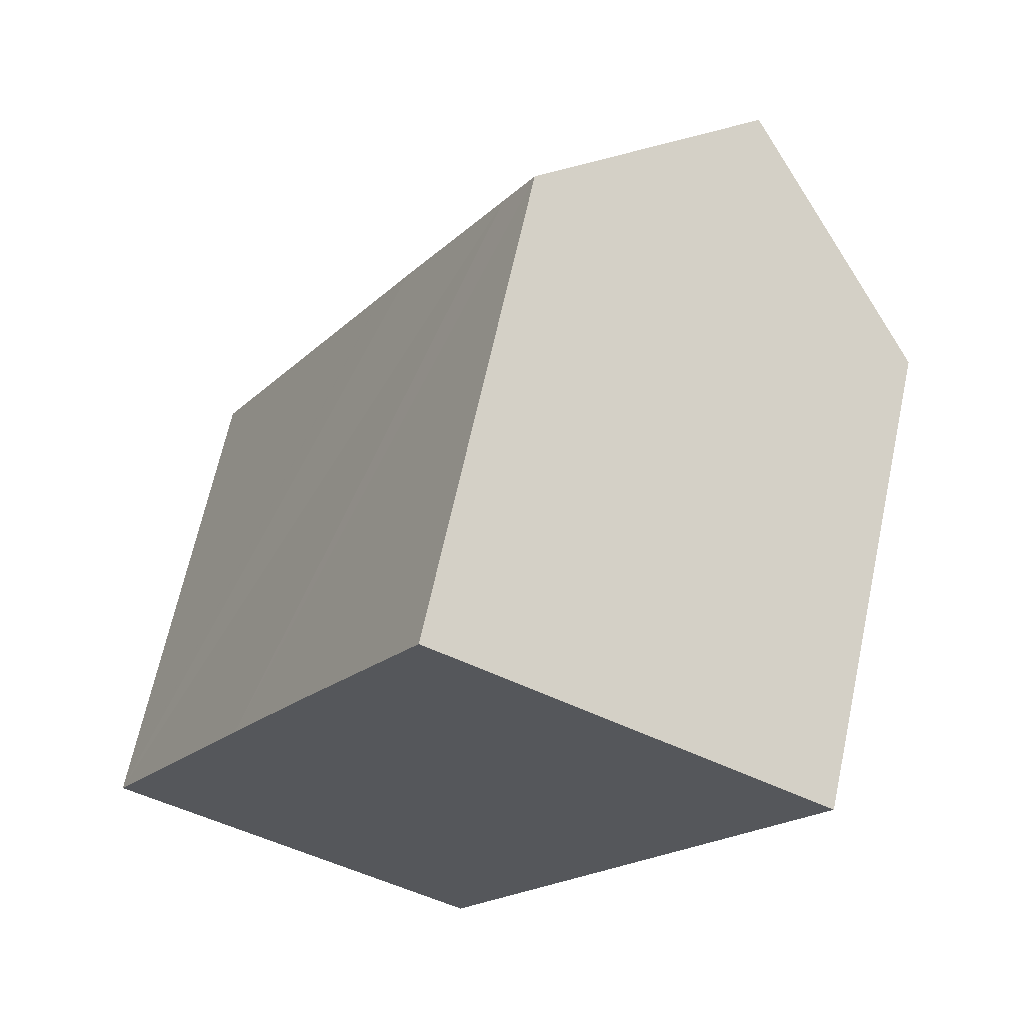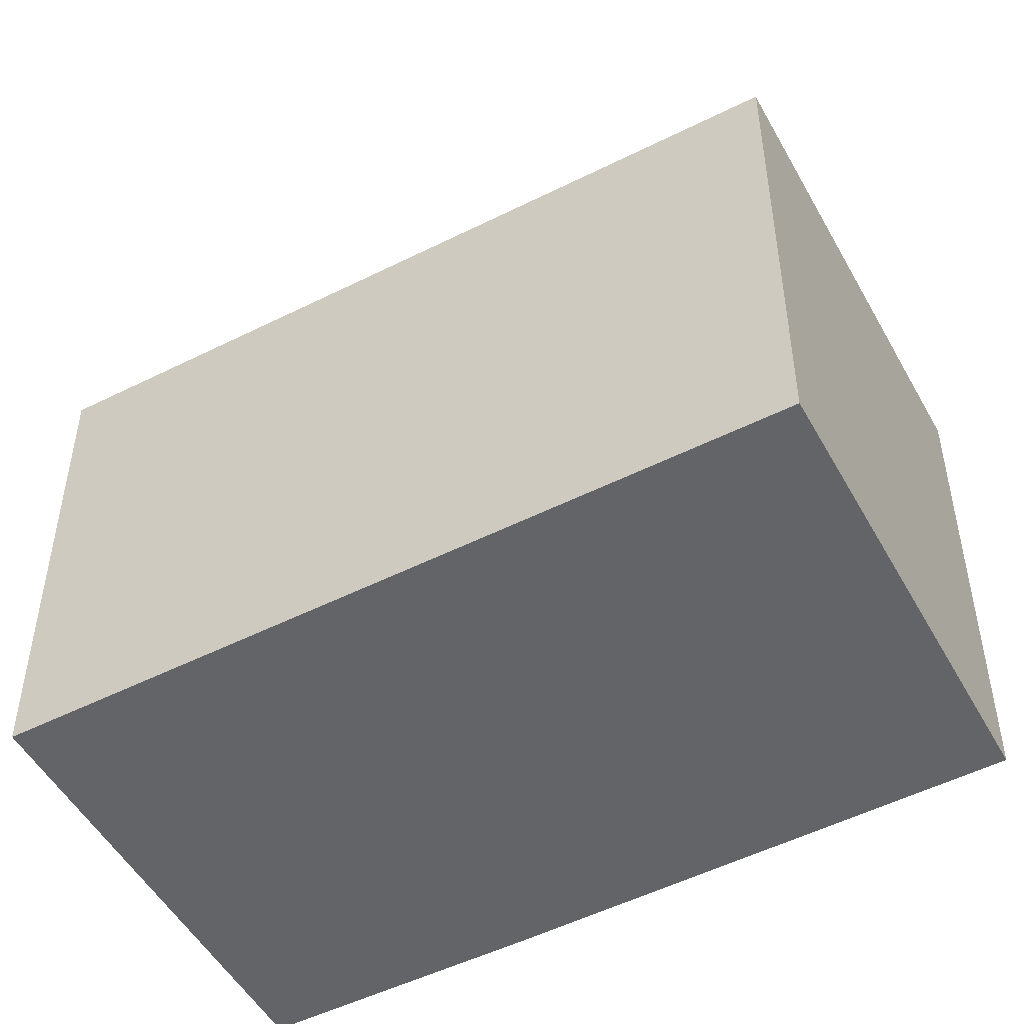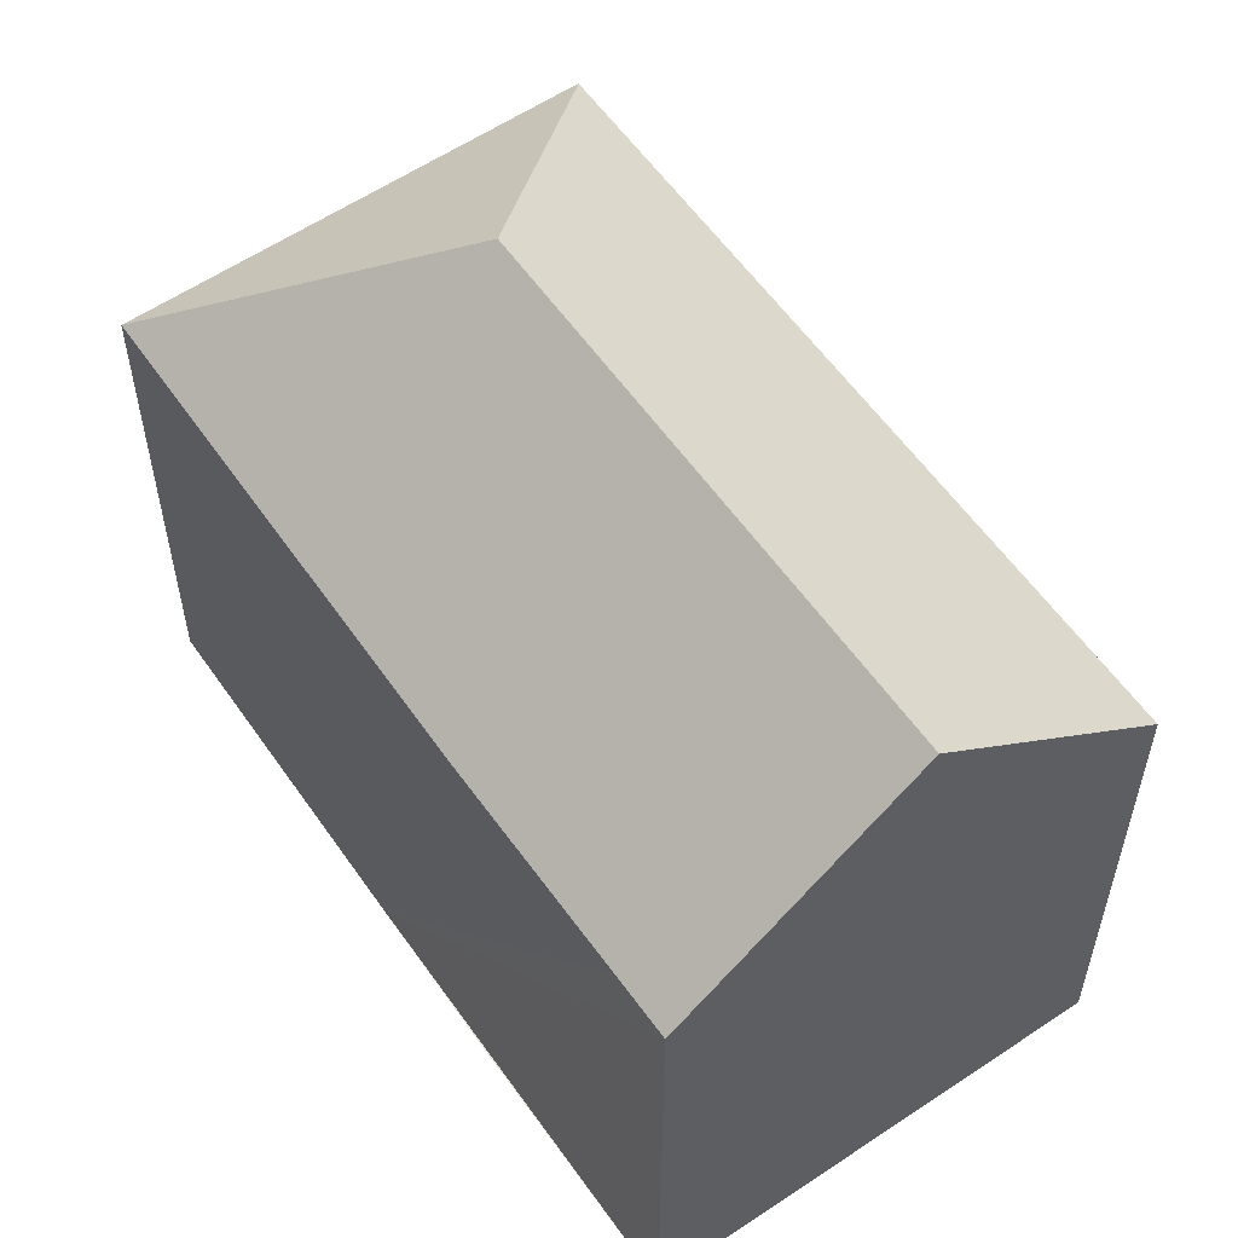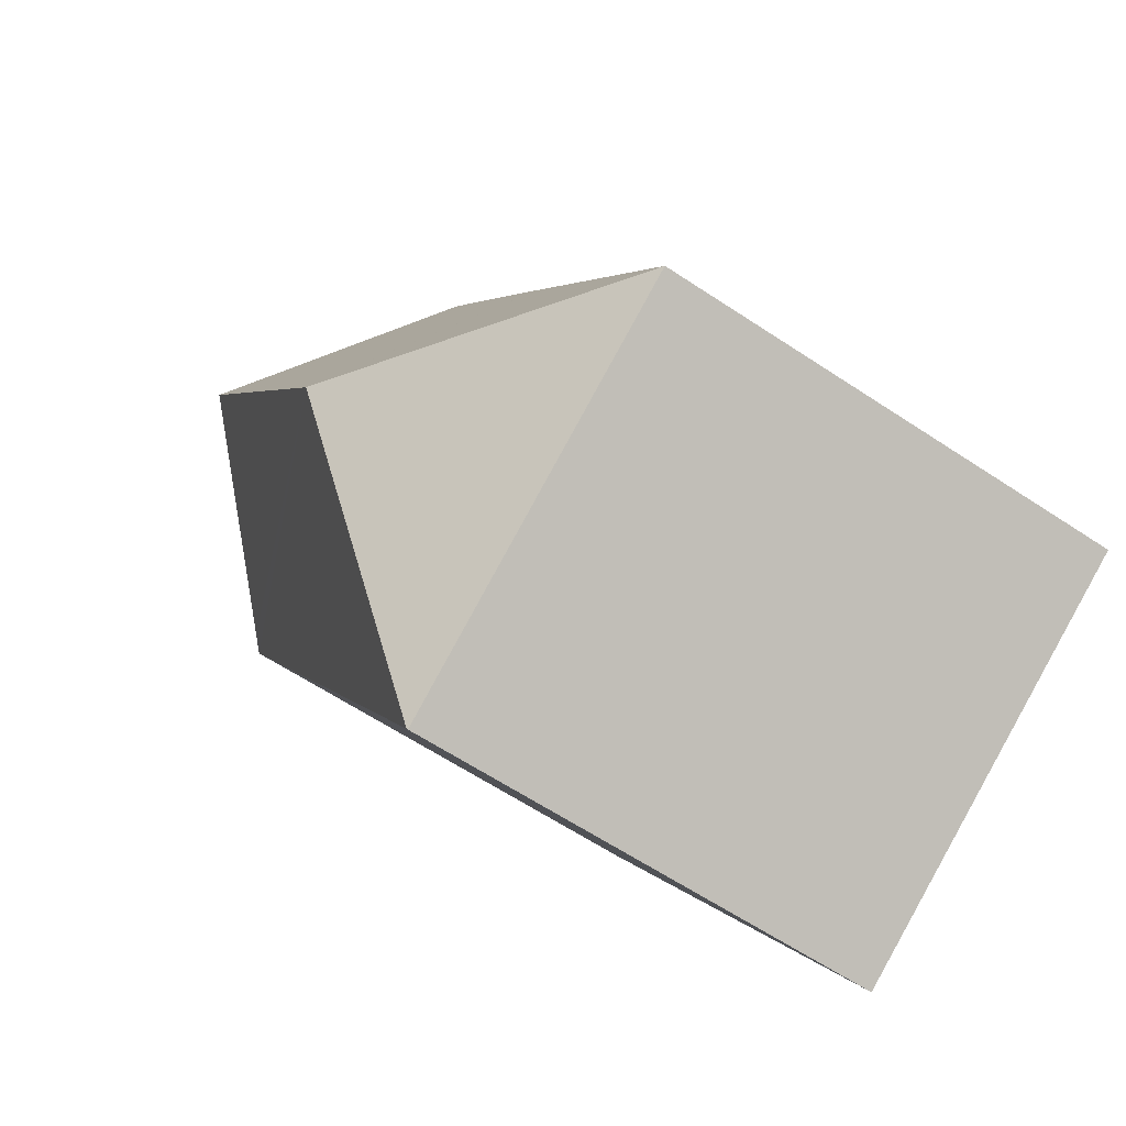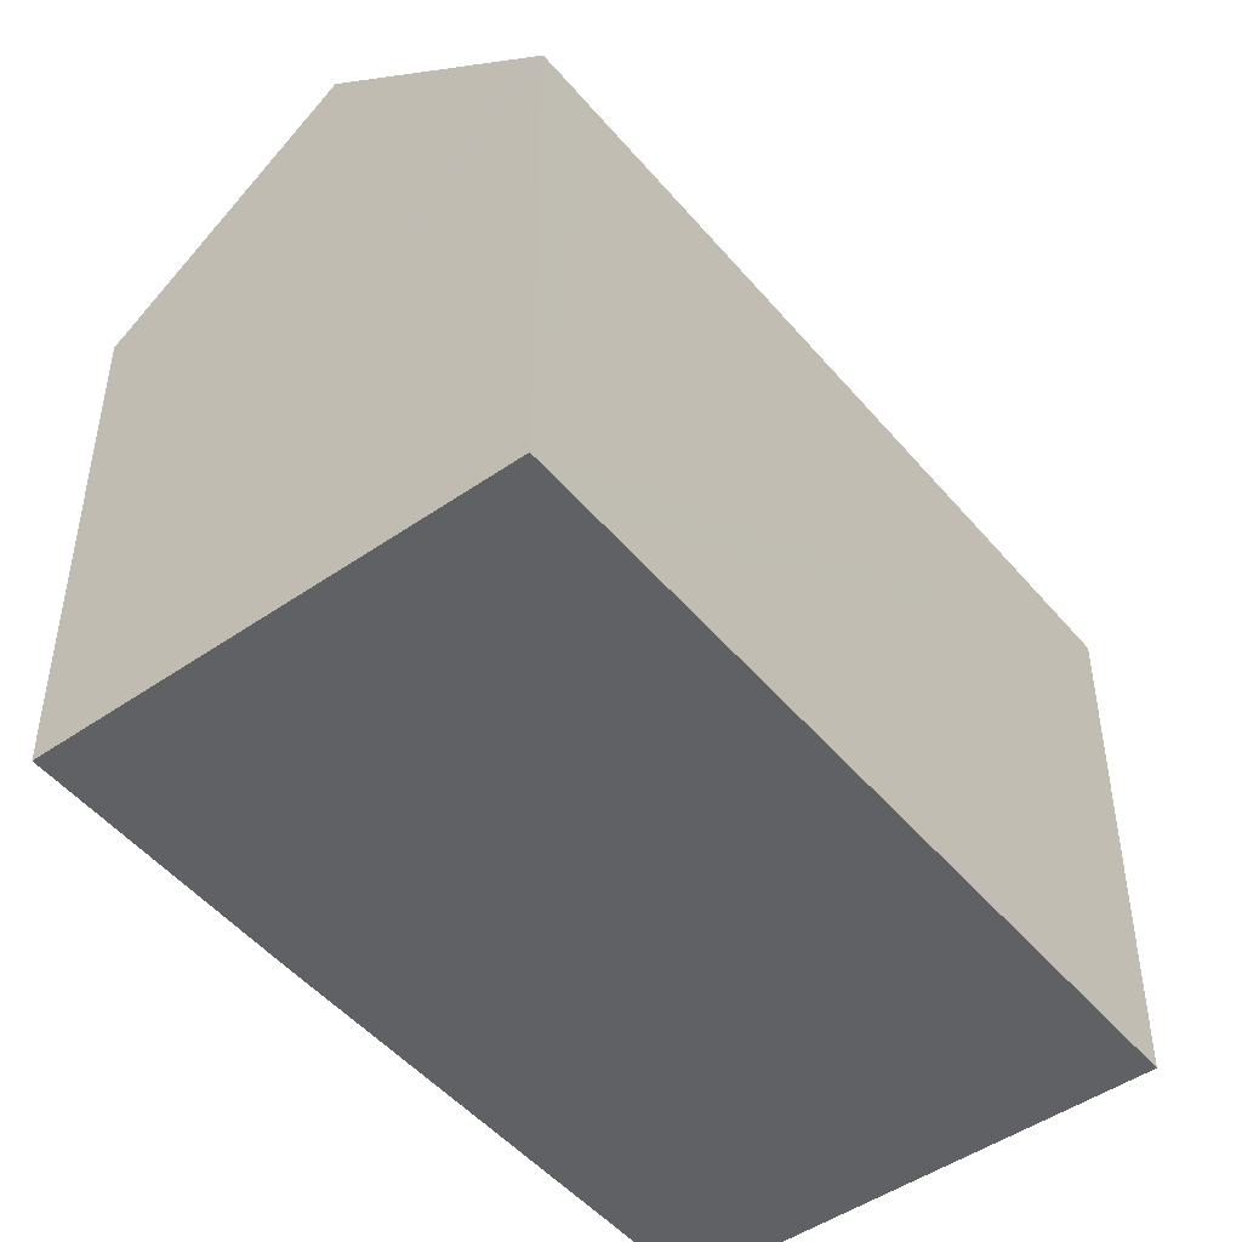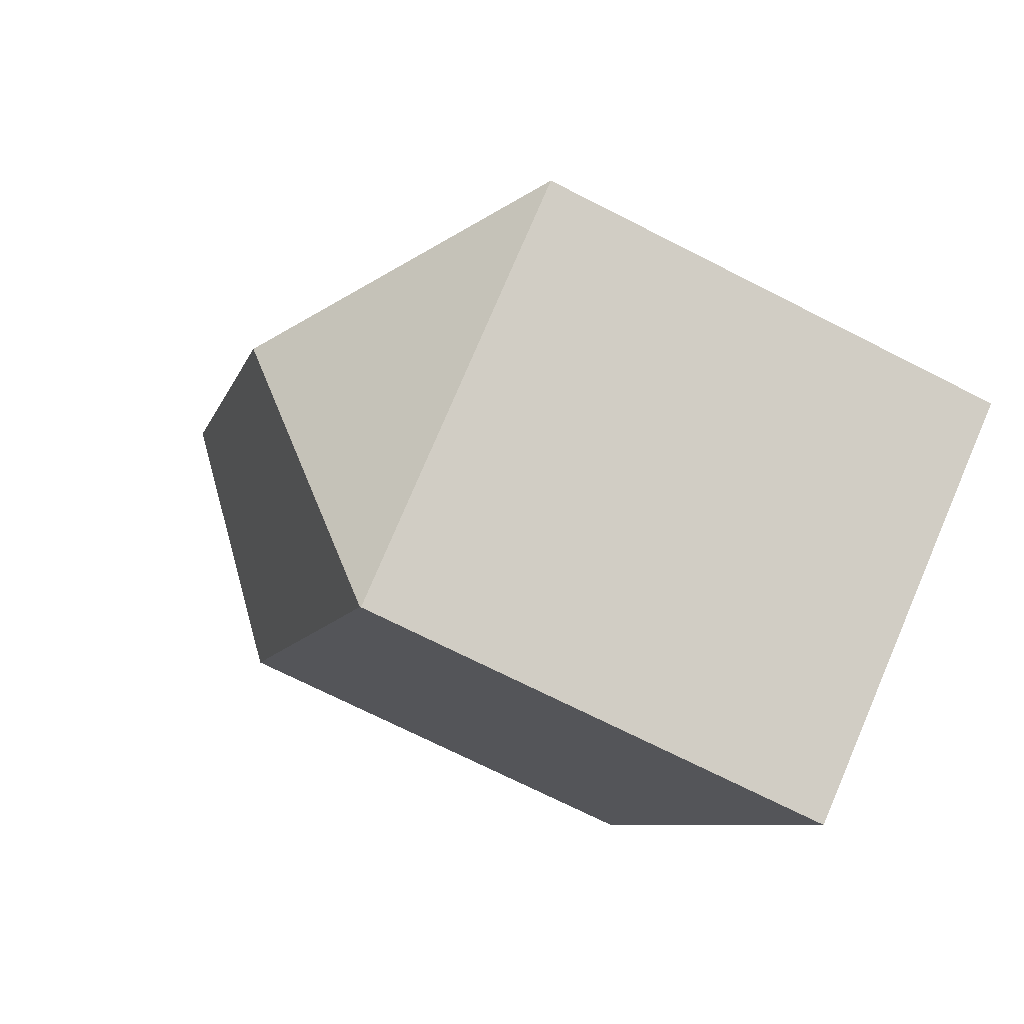
<metadata>
{"format":"obj","ext":"obj","renderer":"f3d","projection":"perspective","resolution":1024,"background":"white","views":[{"elev":66.0,"azim":12.2,"up":"+Z"},{"elev":-51.1,"azim":147.8,"up":"+Y"},{"elev":58.0,"azim":-5.6,"up":"+Y"},{"elev":-62.3,"azim":-124.0,"up":"+Z"},{"elev":-48.6,"azim":67.1,"up":"+Y"},{"elev":-71.1,"azim":-117.0,"up":"+Z"}]}
</metadata>
<code>
v  8.12 17.84 2.306
v  4.546 12.97 8.268
v  5.477 12.96 9.961
v  4.404 12.97 8.01
v  0 13.01 7.967e-16
v  5.495 12.96 9.994
v  15.14 17.84 14.92
v  6.351 12.95 11.55
v  9.106 12.99 16.41
v  10.31 13.36 17.62
v  9.918 13 17.84
v  20.03 13.31 12.18
v  20.42 12.96 11.97
v  19.62 12.96 10.53
v  10.45 12.96 -5.917
v  10.44 12.93 -5.945
v  0 0 0
v  10.44 3.64e-16 -5.945
v  4.404 -4.905e-16 8.01
v  9.918 -1.092e-15 17.84
v  4.546 -5.063e-16 8.268
v  5.477 -6.099e-16 9.961
v  5.495 -6.12e-16 9.994
v  9.106 -1.005e-15 16.41
v  6.351 -7.073e-16 11.55
v  10.31 -1.079e-15 17.62
v  20.42 -7.329e-16 11.97
v  15.14 -9.133e-16 14.92
v  20.03 -7.461e-16 12.18
v  19.62 -6.449e-16 10.53
v  10.45 3.623e-16 -5.917
g defaultobject
f 1 2 3
f 2 1 4
f 4 1 5
f 1 3 6
f 6 7 1
f 7 6 8
f 7 8 9
f 7 9 10
f 10 9 11
f 12 1 7
f 1 12 13
f 1 13 14
f 1 14 15
f 1 15 16
f 1 16 5
f 16 17 5
f 17 16 18
f 17 4 5
f 4 17 2
f 2 17 3
f 3 17 6
f 6 17 8
f 8 17 9
f 9 17 19
f 9 19 11
f 11 19 20
f 20 19 21
f 20 21 22
f 20 22 23
f 20 23 24
f 24 23 25
f 10 12 7
f 12 10 11
f 12 11 20
f 12 20 13
f 13 20 26
f 13 26 27
f 27 26 28
f 27 28 29
f 27 14 13
f 14 27 15
f 15 27 30
f 15 30 31
f 15 31 16
f 16 31 18
f 29 30 27
f 30 29 28
f 30 28 26
f 30 26 20
f 30 20 24
f 30 24 31
f 31 24 25
f 31 25 23
f 31 23 22
f 31 22 21
f 31 21 19
f 31 19 17
f 31 17 18

</code>
